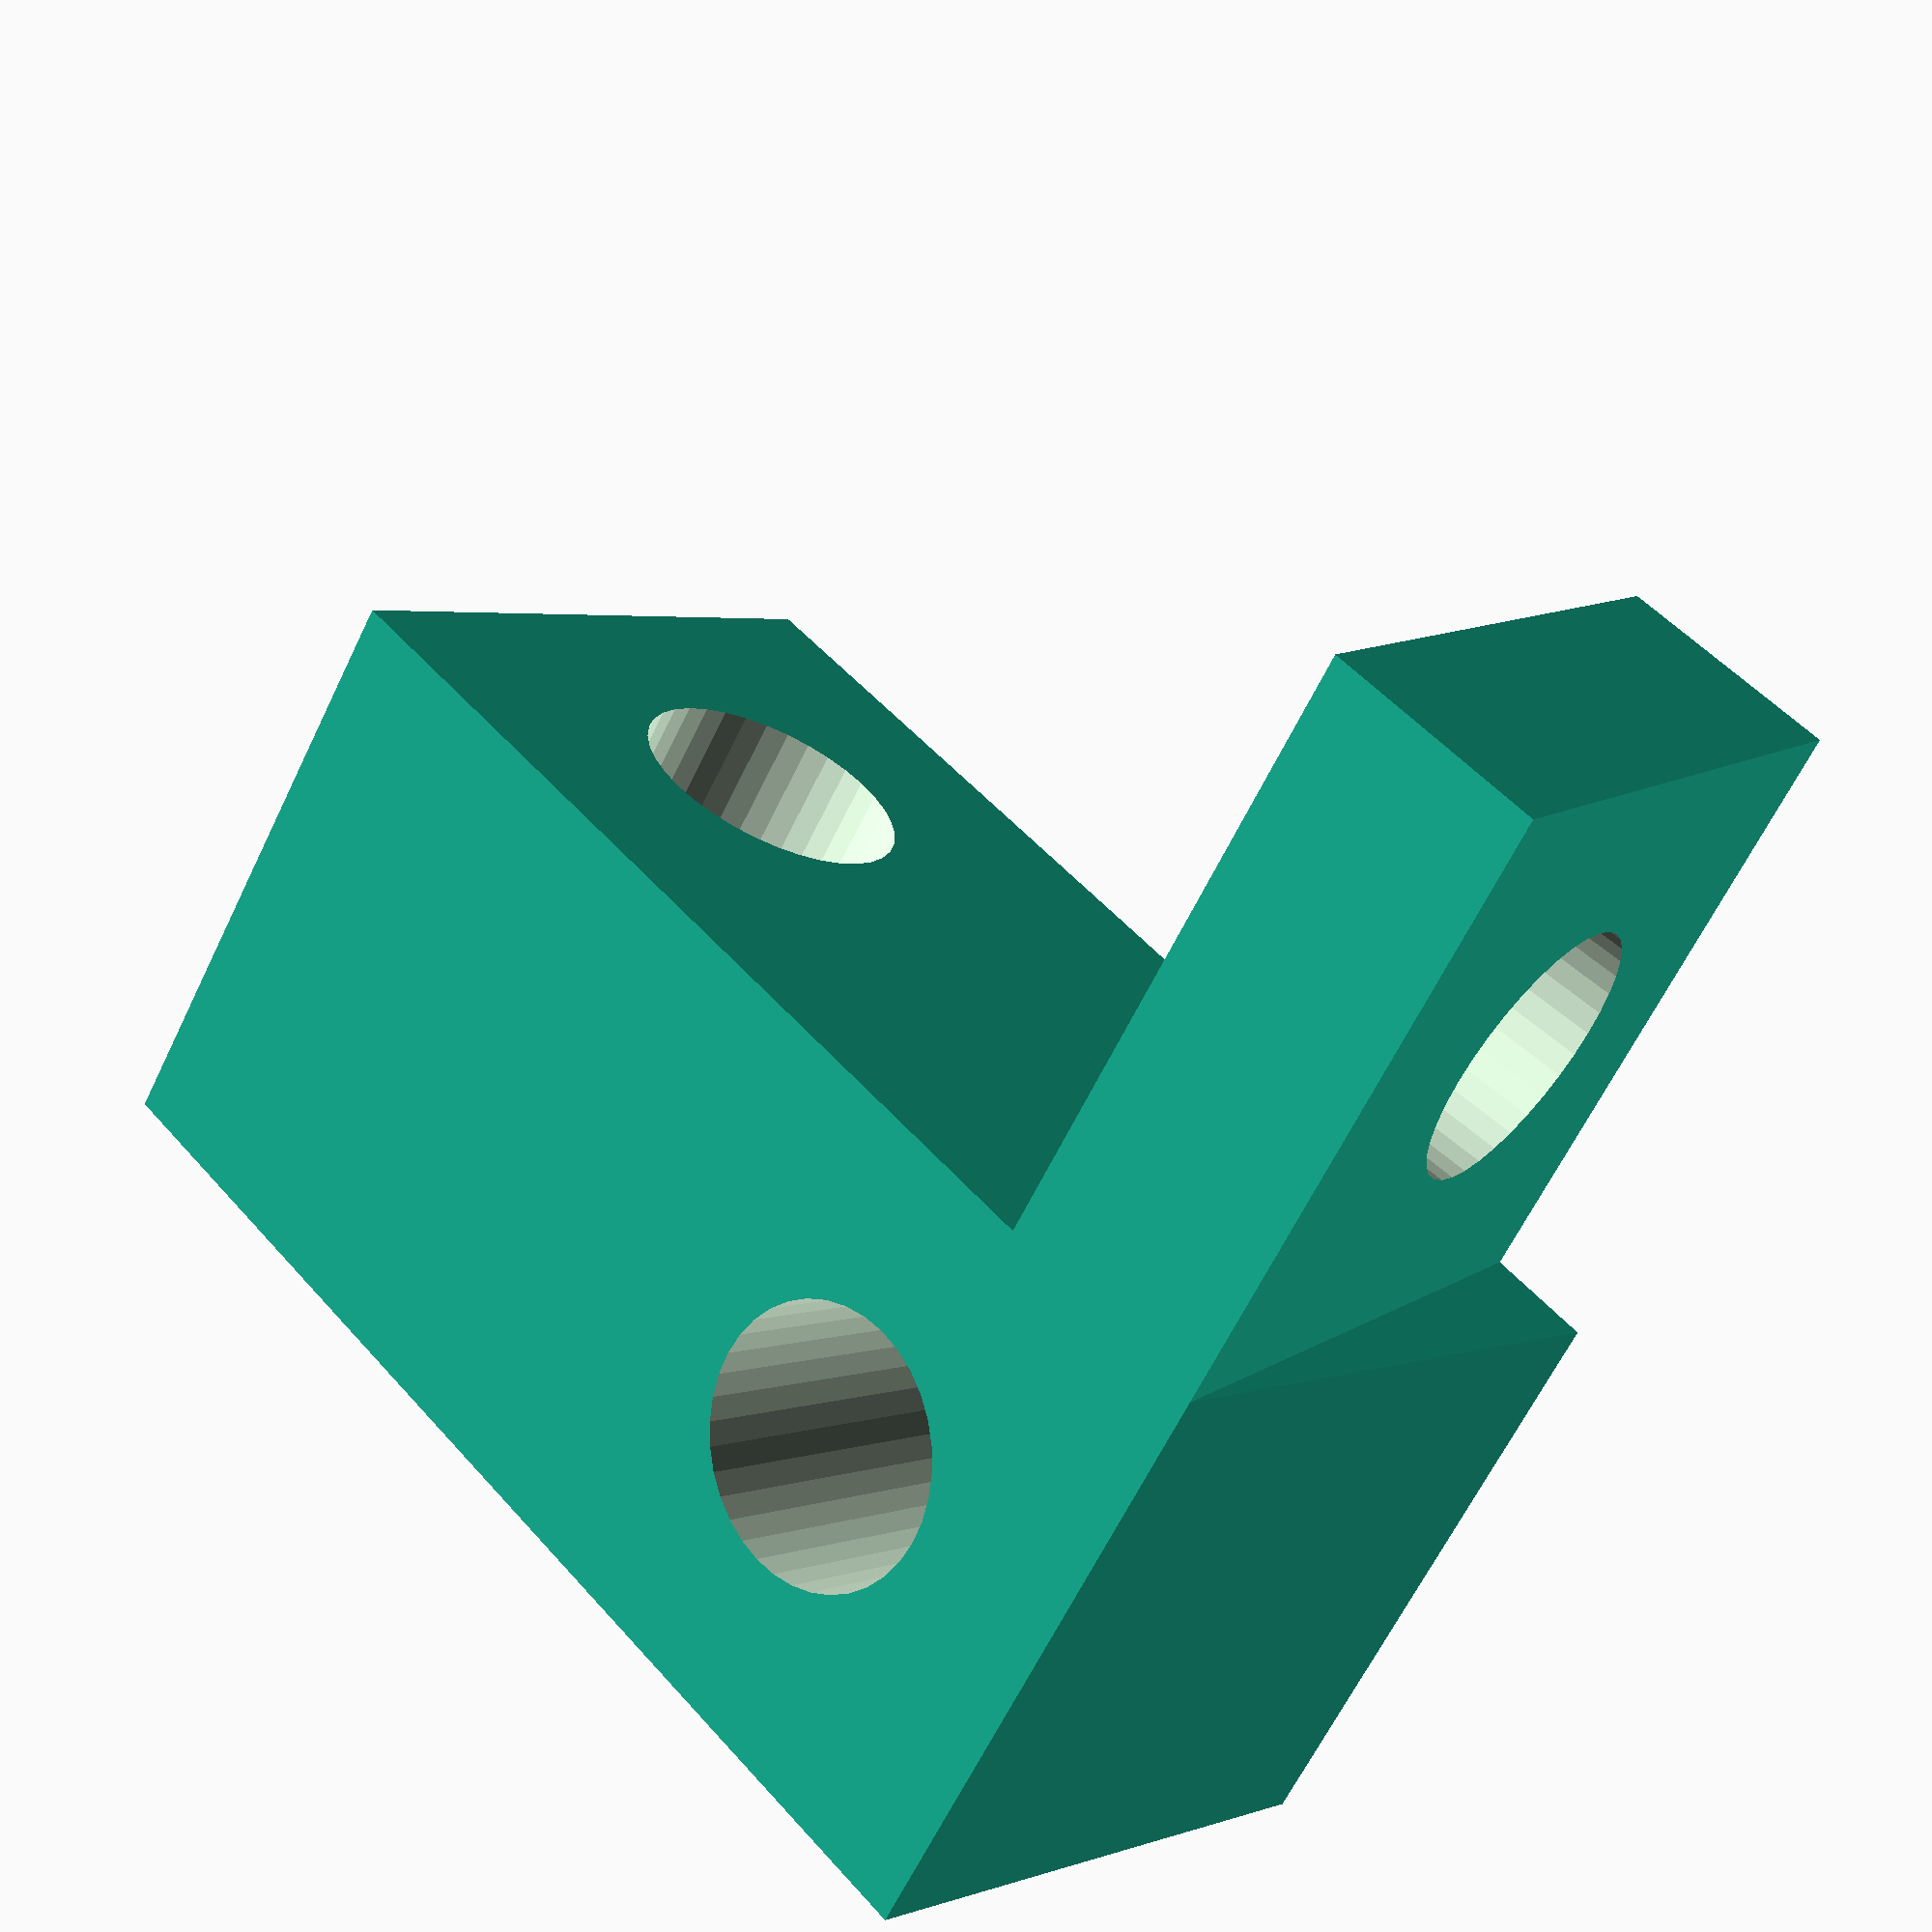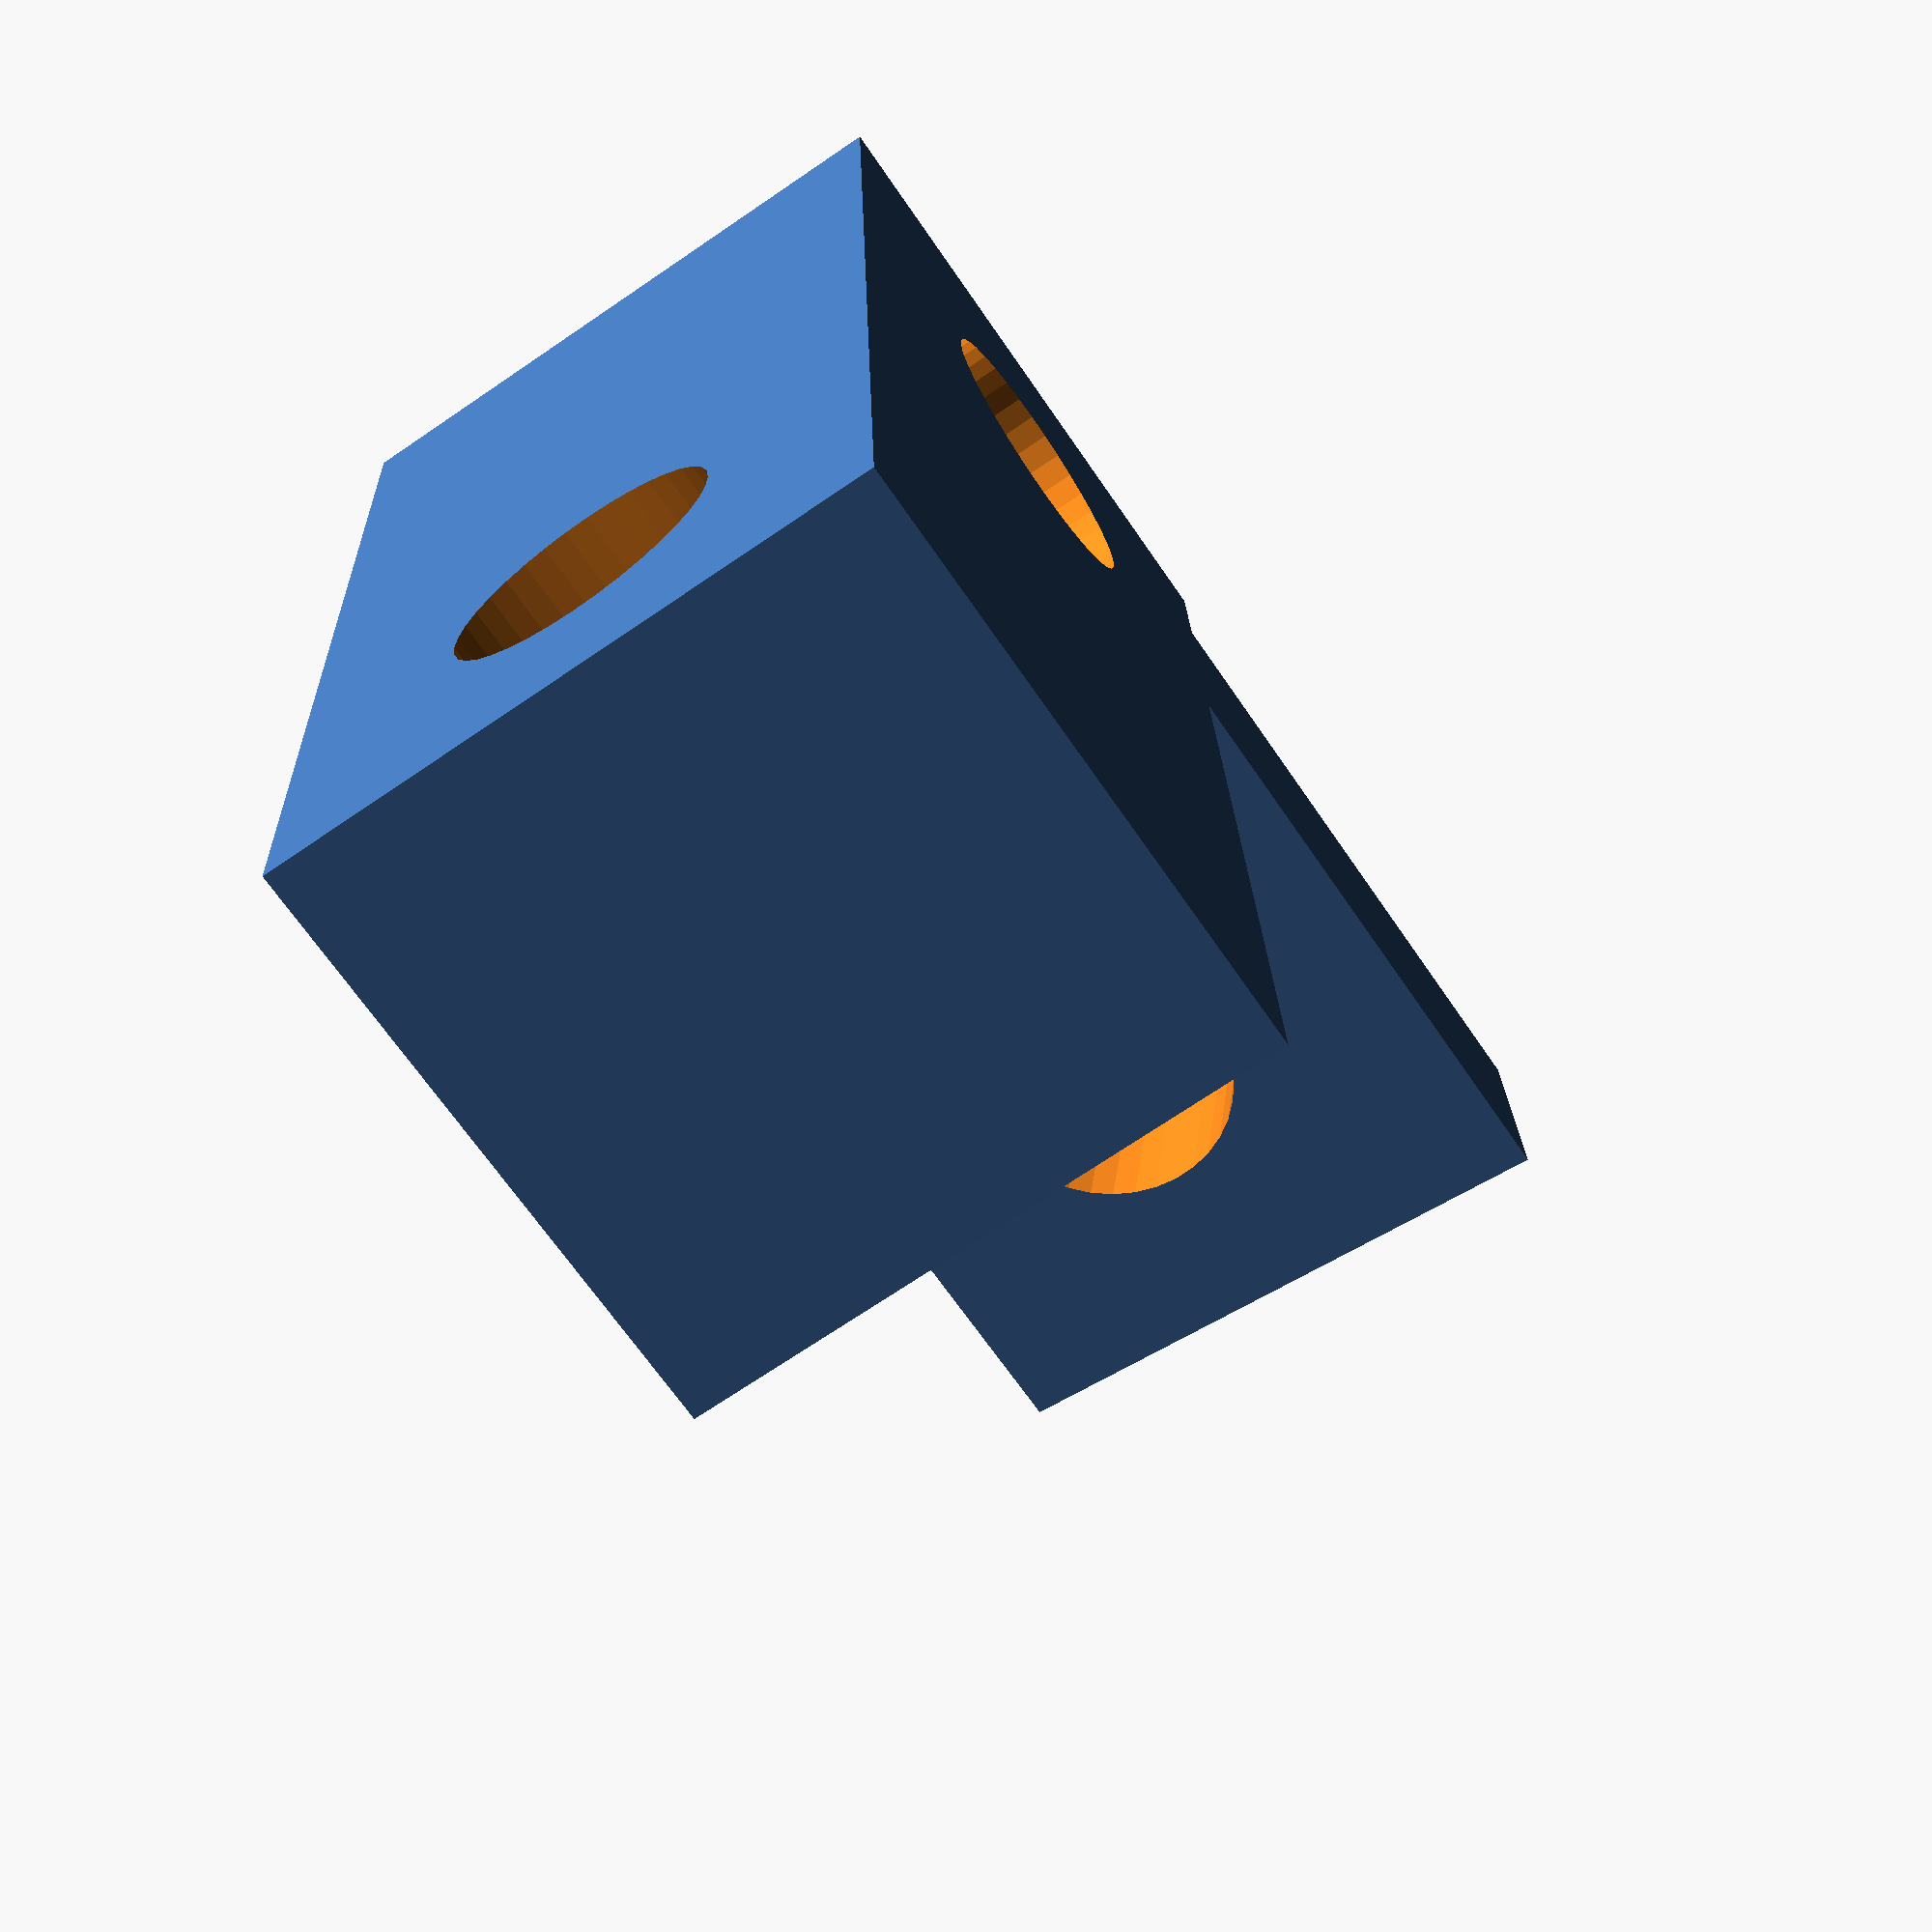
<openscad>
part = "bottom_corner"; // [bottom_corner, bottom_corner_mirrored,top_corner,mounting_block,rail_mount,all]
nut_width_with_margin=18;
nut_height_with_margin=8;
rod_diameter=8;
angle_of_inclanation=10;
h=nut_height_with_margin;
w=nut_width_with_margin;
d=rod_diameter;
mounting_hole=5;
width=150.0;
length=400;
a=angle_of_inclanation;

module bottom_corner(){
    difference(){
        union(){
            linear_extrude(w)polygon([[0,w-w*sin(a)-h*cos(a)],[0,0],[w,w*tan(a)],[w,w*tan(a)+w-w*sin(a)-h*cos(a)]]);
            translate([0,0,-w])cube([w,2*w,w]);
    }
    translate([w/2,1.5*w,-w-1])cylinder(h=w+2,d=d);
    translate([-1,w/2,-w/2])rotate([0,90,0])cylinder(h=w+2,d=d);
    translate([w/2,(w*tan(a)+w-w*sin(a)-h*cos(a))/2,w/2])rotate([90,0,a])cylinder(h=2*w,d=d,center=true);
}
}
    Ax=h*sin(a);
    Ay=w;
    Dy=0;
    Dx=(h+w/cos(a))*sin(a);
    Bx=Ax+w*cos(a);
    By=Ay+w*sin(a);
    Cx=Dx+w*cos(a);
    Cy=Dy+w*sin(a);
    dw=(Cx+Ax)/2;
$fn=36;
Hy=By+h*cos(a);
dh1=2*w-(w*tan(a)+w-w*sin(a)-h*cos(a))/2;
dh2=Hy-By/2;
h0=((width-2*h-w)/2-dw)/tan(a);
height=h0+dh1+dh2;
td=(w-w*sin(a)-h*cos(a))*cos(a);
rl=2*h+h0/cos(a)+0.5*w/cos(a)+td/2;
dist=(sqrt((Cx+Ax)*(Cx+Ax)+(By-w)*(By-w)))/2;
echo(dist);
module top_corner(){
     difference(){
    linear_extrude(w)polygon([[Ax,Ay],[Bx,By],[Cx,Cy],[Dx,Dy],[-Dx,Dy],[-Cx,Cy],[-Bx,By],[-Ax,Ay]]);
    translate([0,w/2,-1])cylinder(h=w+2, d=d);
    translate([(Ax+Cx)/2,(Ay+Cy)/2,w/2])rotate([90,0,a])cylinder(h=w/cos(a)+2, d=d,center=true);    
    translate([(-Ax-Cx)/2,(Ay+Cy)/2,w/2])rotate([90,0,-a])cylinder(h=w/cos(a)+2, d=d,center=true);
    translate([(Cx+Bx)/2,(Cy+By)/2,w/2])rotate([-a,90,0])cylinder(h=w,d=mounting_hole,center=true);
     }
}
module mounting_block()
{
    difference()
    {
        cube([w,w,w]);
        translate([w/2,w/2,w/2])cylinder(h=w+2,d=d,center=true);
         translate([0,w/2,w/2])rotate([0,90,0])cylinder(h=w+1,d=mounting_hole,center=true);
    }
    }
module rail_mount()
    {
       rotate([90,0,0]) difference(){
       rotate([0,0,180/8])cylinder(d=w/cos(180/8),h=w+dist,$fn=8);
       translate([0,0,dist+w/2])rotate([90,0,45]) cylinder(d=d,h=w+2,center=true);
       translate([0,0,0.5*w])rotate([90,0,-45]) cylinder(d=d,h=w+2,center=true);
           cylinder(h=w,d=mounting_hole,center=true);
            }
        }
if (part=="bottom_corner") {
    rotate([0,-90,0])bottom_corner();
}
if (part=="bottom_corner_mirrored") {
    mirror([1,0,0])rotate([0,-90,0])bottom_corner();
}
if (part=="top_corner") {
    top_corner();
}
if (part=="mounting_block") {
    mounting_block();
}
if (part=="rail_mount") {
    rail_mount();
}
if (part=="all")
{
    mirror([0,1,1])bottom_corner();
    translate([width-2*h,0,0])mirror([1,0,0])mirror([0,1,1])bottom_corner();
    translate([0,length,0])mirror([0,1,0])mirror([0,1,1])bottom_corner();
    translate([width-2*h,length,0])mirror([0,1,0])mirror([1,0,0])mirror([0,1,1])bottom_corner();
    translate([width/2-h,0,h0-By/2-(w*tan(a)+w-w*sin(a)-h*cos(a))/2])rotate([90,0,0])top_corner();
    translate([width/2-h,length+w,h0-By/2-(w*tan(a)+w-w*sin(a)-h*cos(a))/2])rotate([90,0,0])top_corner();
    color("blue")
    {
        translate([w/2,-h,-1.5*w])rotate([-90,0,0])cylinder(d=d,h=length+2*h);
        translate([width-2*h-w/2,-h,-1.5*w])rotate([-90,0,0])cylinder(d=d,h=length+2*h);
        translate([width/2-h,-h-w,w/2+h0-By/2-(w*tan(a)+w-w*sin(a)-h*cos(a))/2])rotate([-90,0,0])cylinder(d=d,h=length+2*w+2*h);
        translate([-h,w/2,-w/2])rotate([0,90,0])cylinder(d=d,h=width);
        translate([-h,length-w/2,-w/2])rotate([0,90,0])cylinder(d=d,h=width);
        translate([w/2,-w/2,-(w*tan(a)+w-w*sin(a)-h*cos(a))/2])rotate([0,a,0])translate([0,0,-h-0.5*td])cylinder(d=d,h=rl);
        
        translate([width-2*h,0,0])mirror([1,0,0])translate([w/2,-w/2,-(w*tan(a)+w-w*sin(a)-h*cos(a))/2])rotate([0,a,0])translate([0,0,-h-cos(a)*(w-w*sin(a)-h*cos(a))/2])cylinder(d=d,h=rl);
        
        translate([0,length,0])mirror([0,1,0])translate([w/2,-w/2,-(w*tan(a)+w-w*sin(a)-h*cos(a))/2])rotate([0,a,0])translate([0,0,-h-cos(a)*(w-w*sin(a)-h*cos(a))/2])cylinder(d=d,h=rl);
        
        translate([width-2*h,length,0])mirror([0,1,0])mirror([1,0,0])translate([w/2,-w/2,-(w*tan(a)+w-w*sin(a)-h*cos(a))/2])rotate([0,a,0])translate([0,0,-h-cos(a)*(w-w*sin(a)-h*cos(a))/2])cylinder(d=d,h=rl);

        }
    }

echo("-----------------------------");
echo(str("Machine height = ", height,"mm"));
echo(str("Rod length = ",rl,"mm"));
echo("-----------------------------");
</openscad>
<views>
elev=357.0 azim=55.6 roll=219.8 proj=p view=solid
elev=250.5 azim=357.0 roll=235.7 proj=p view=solid
</views>
